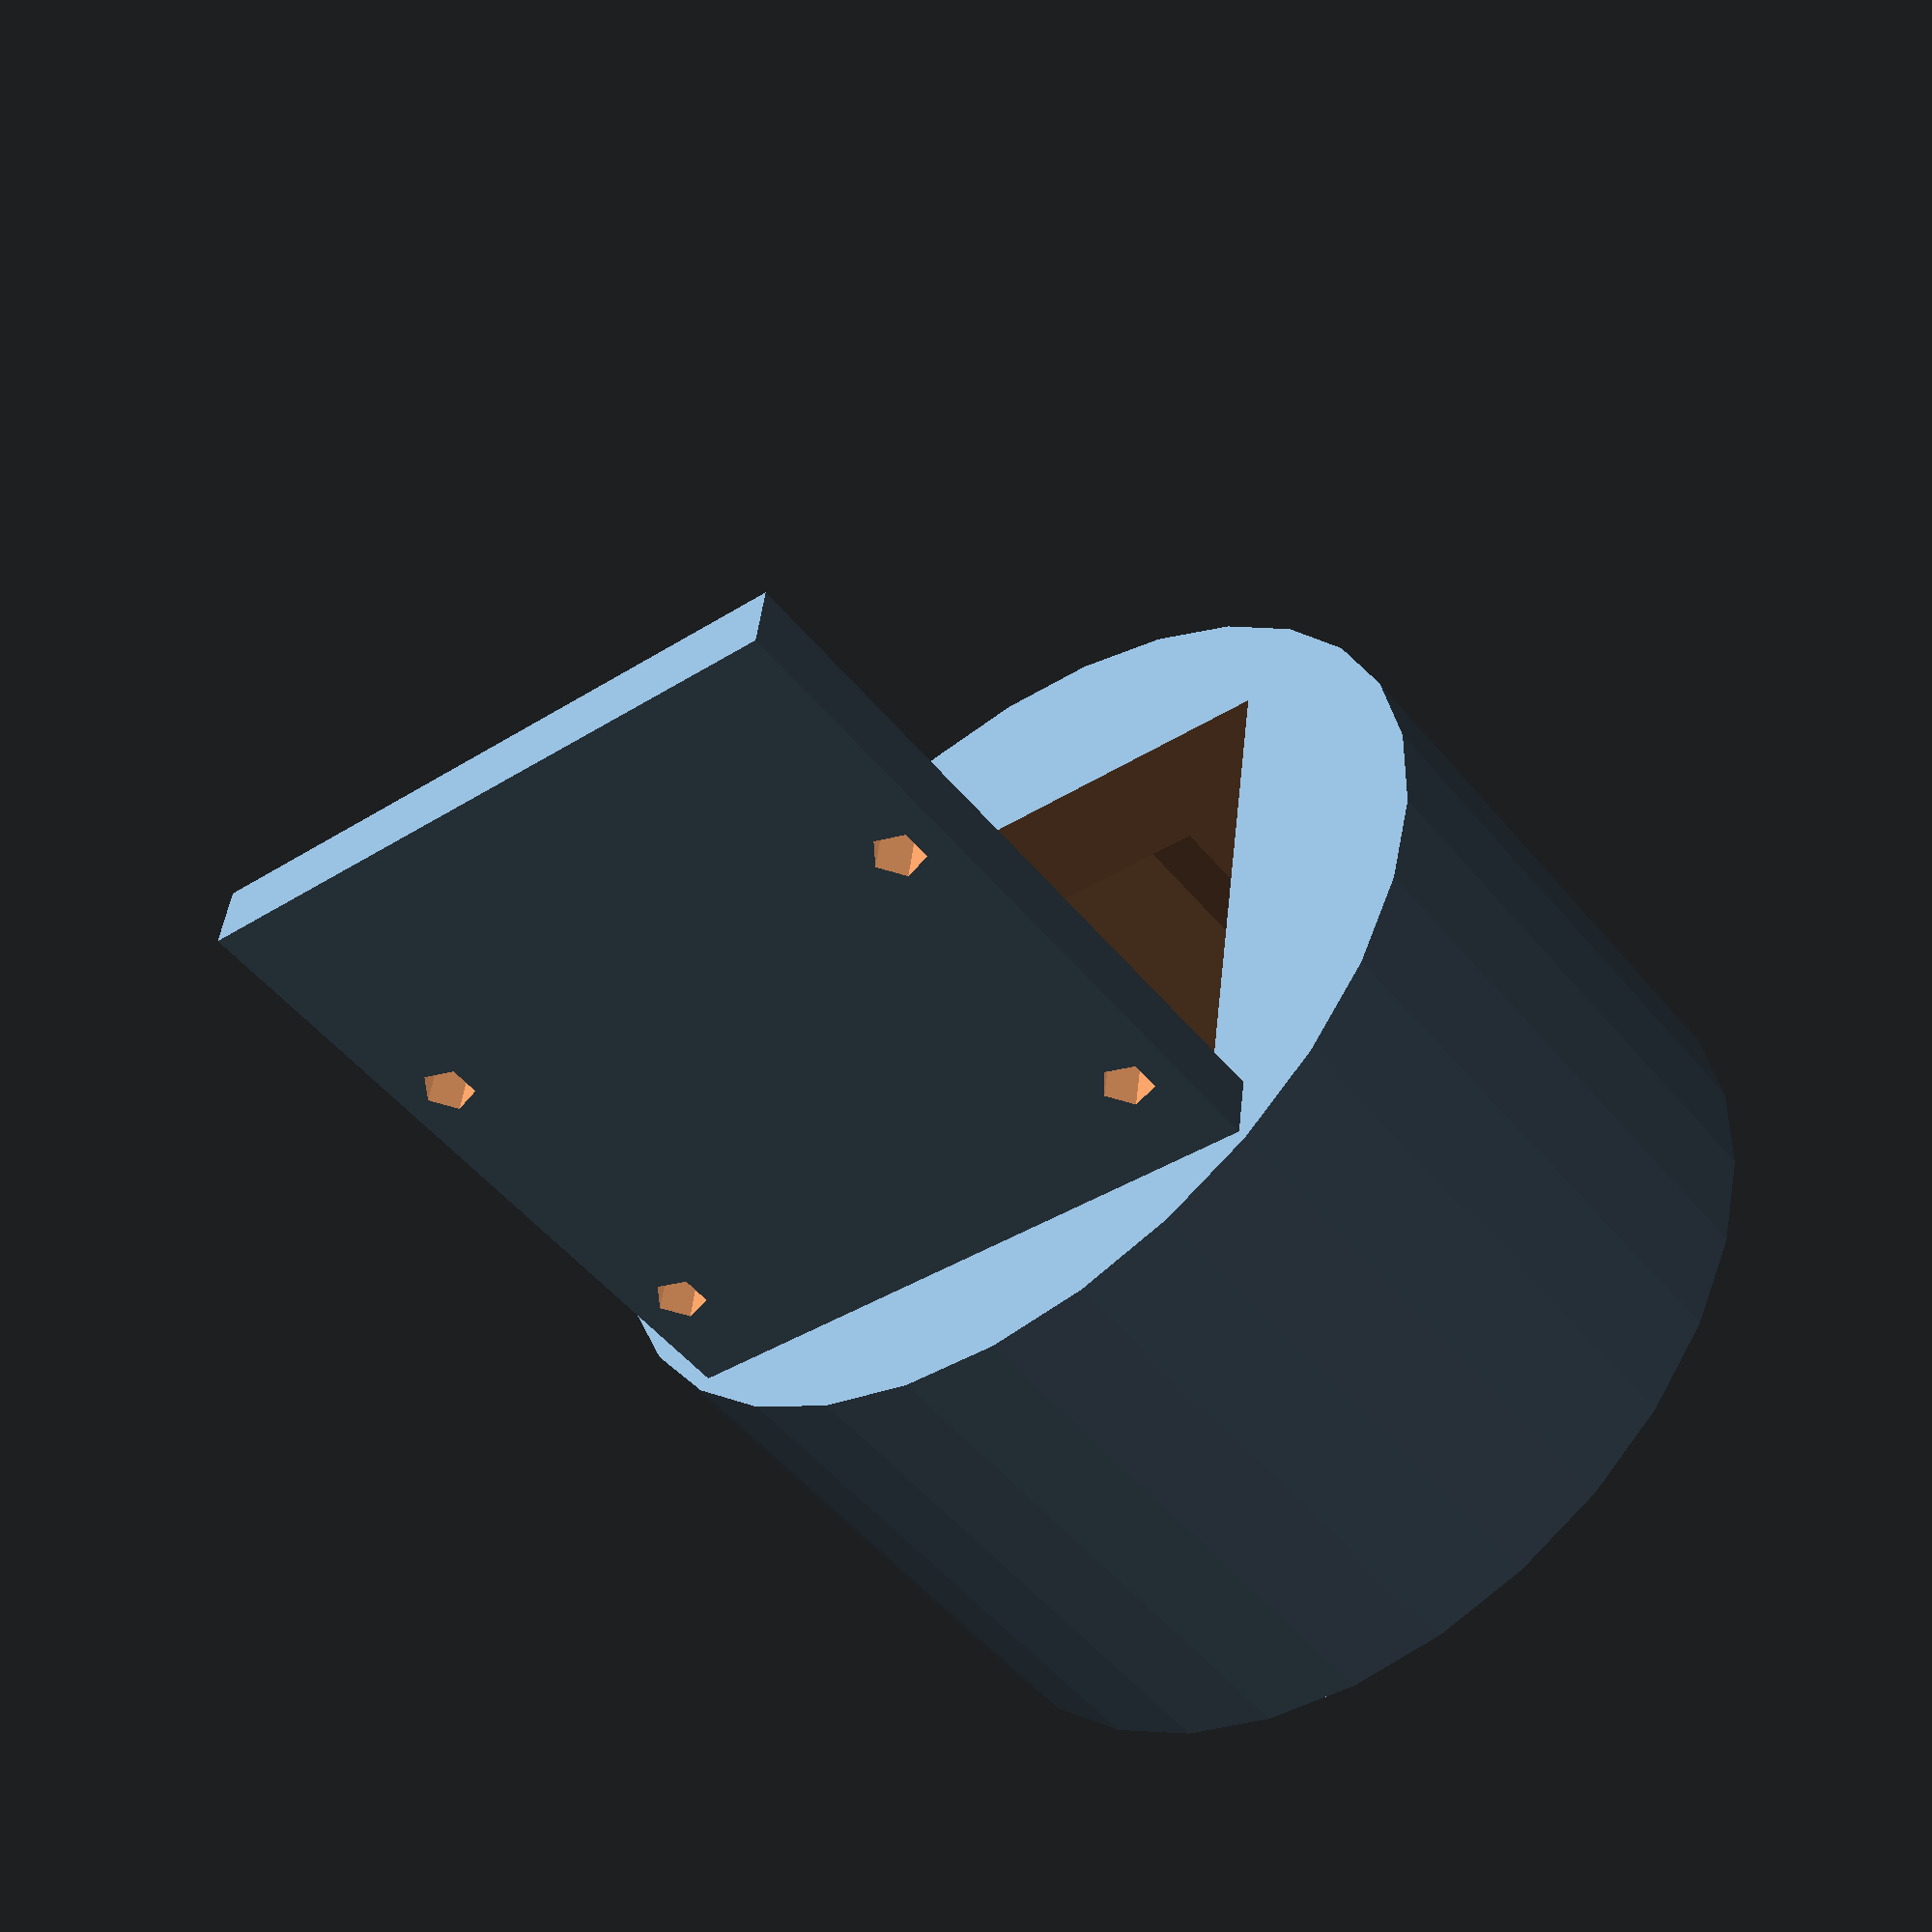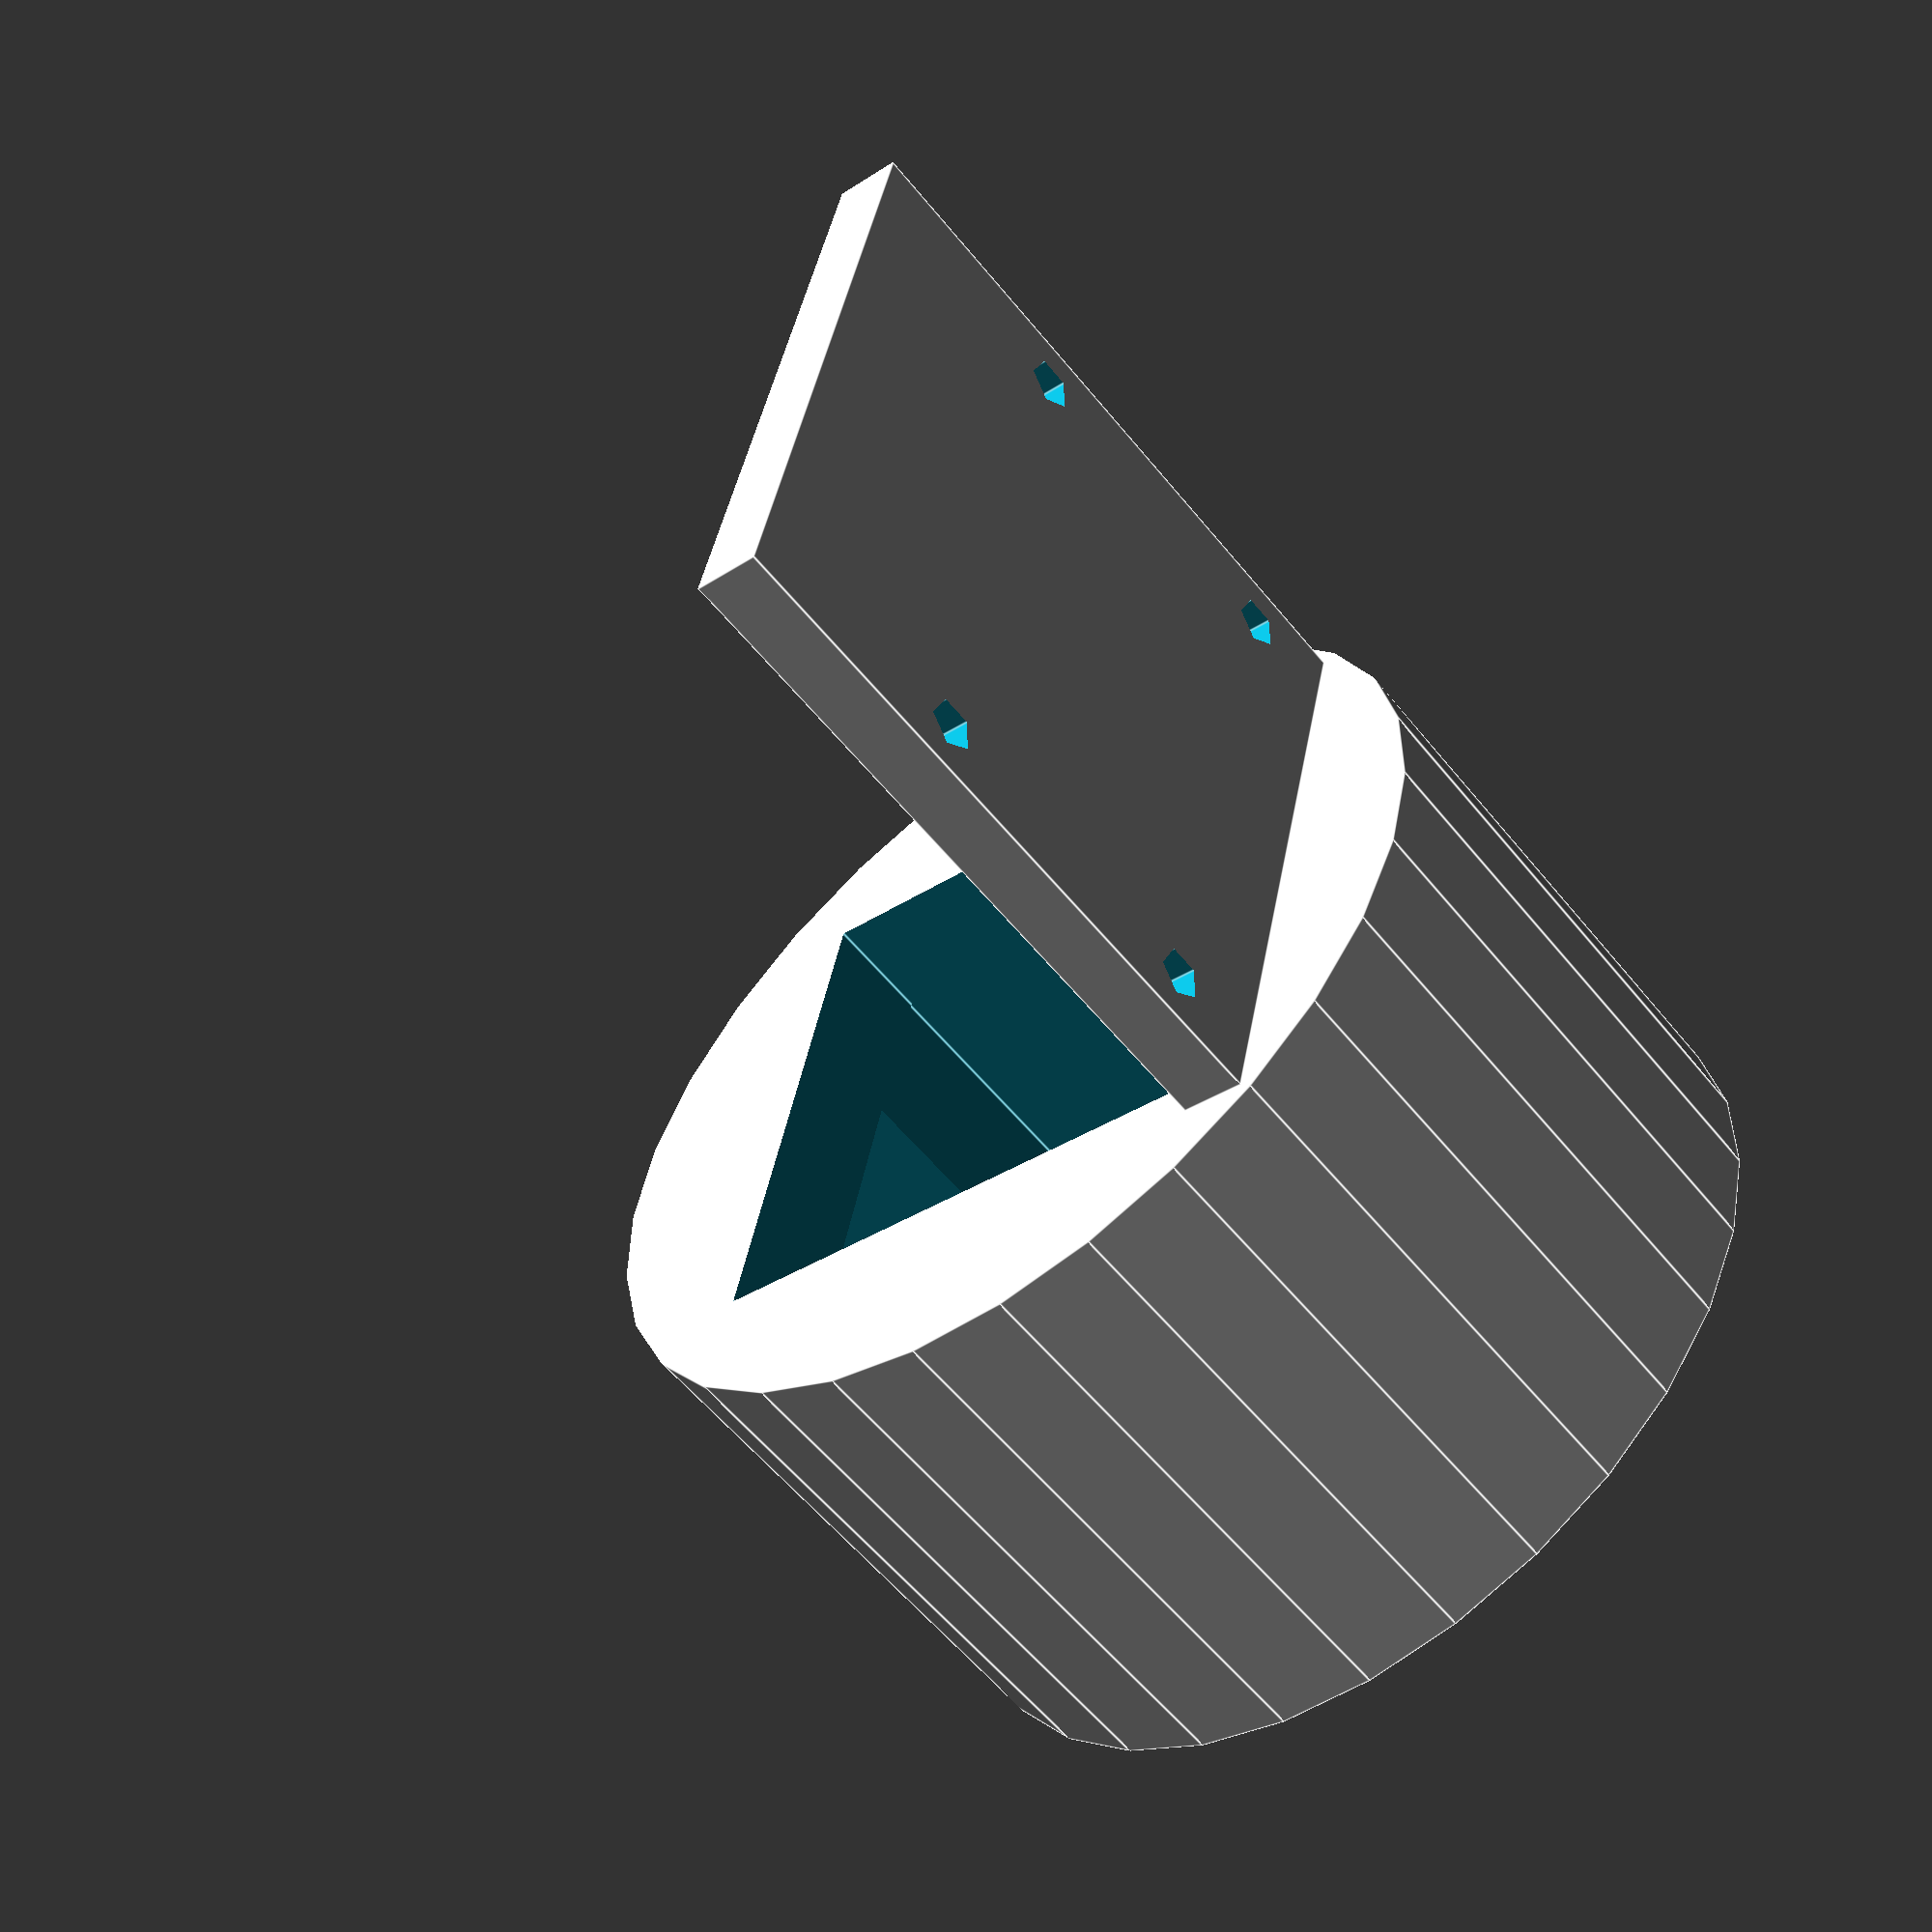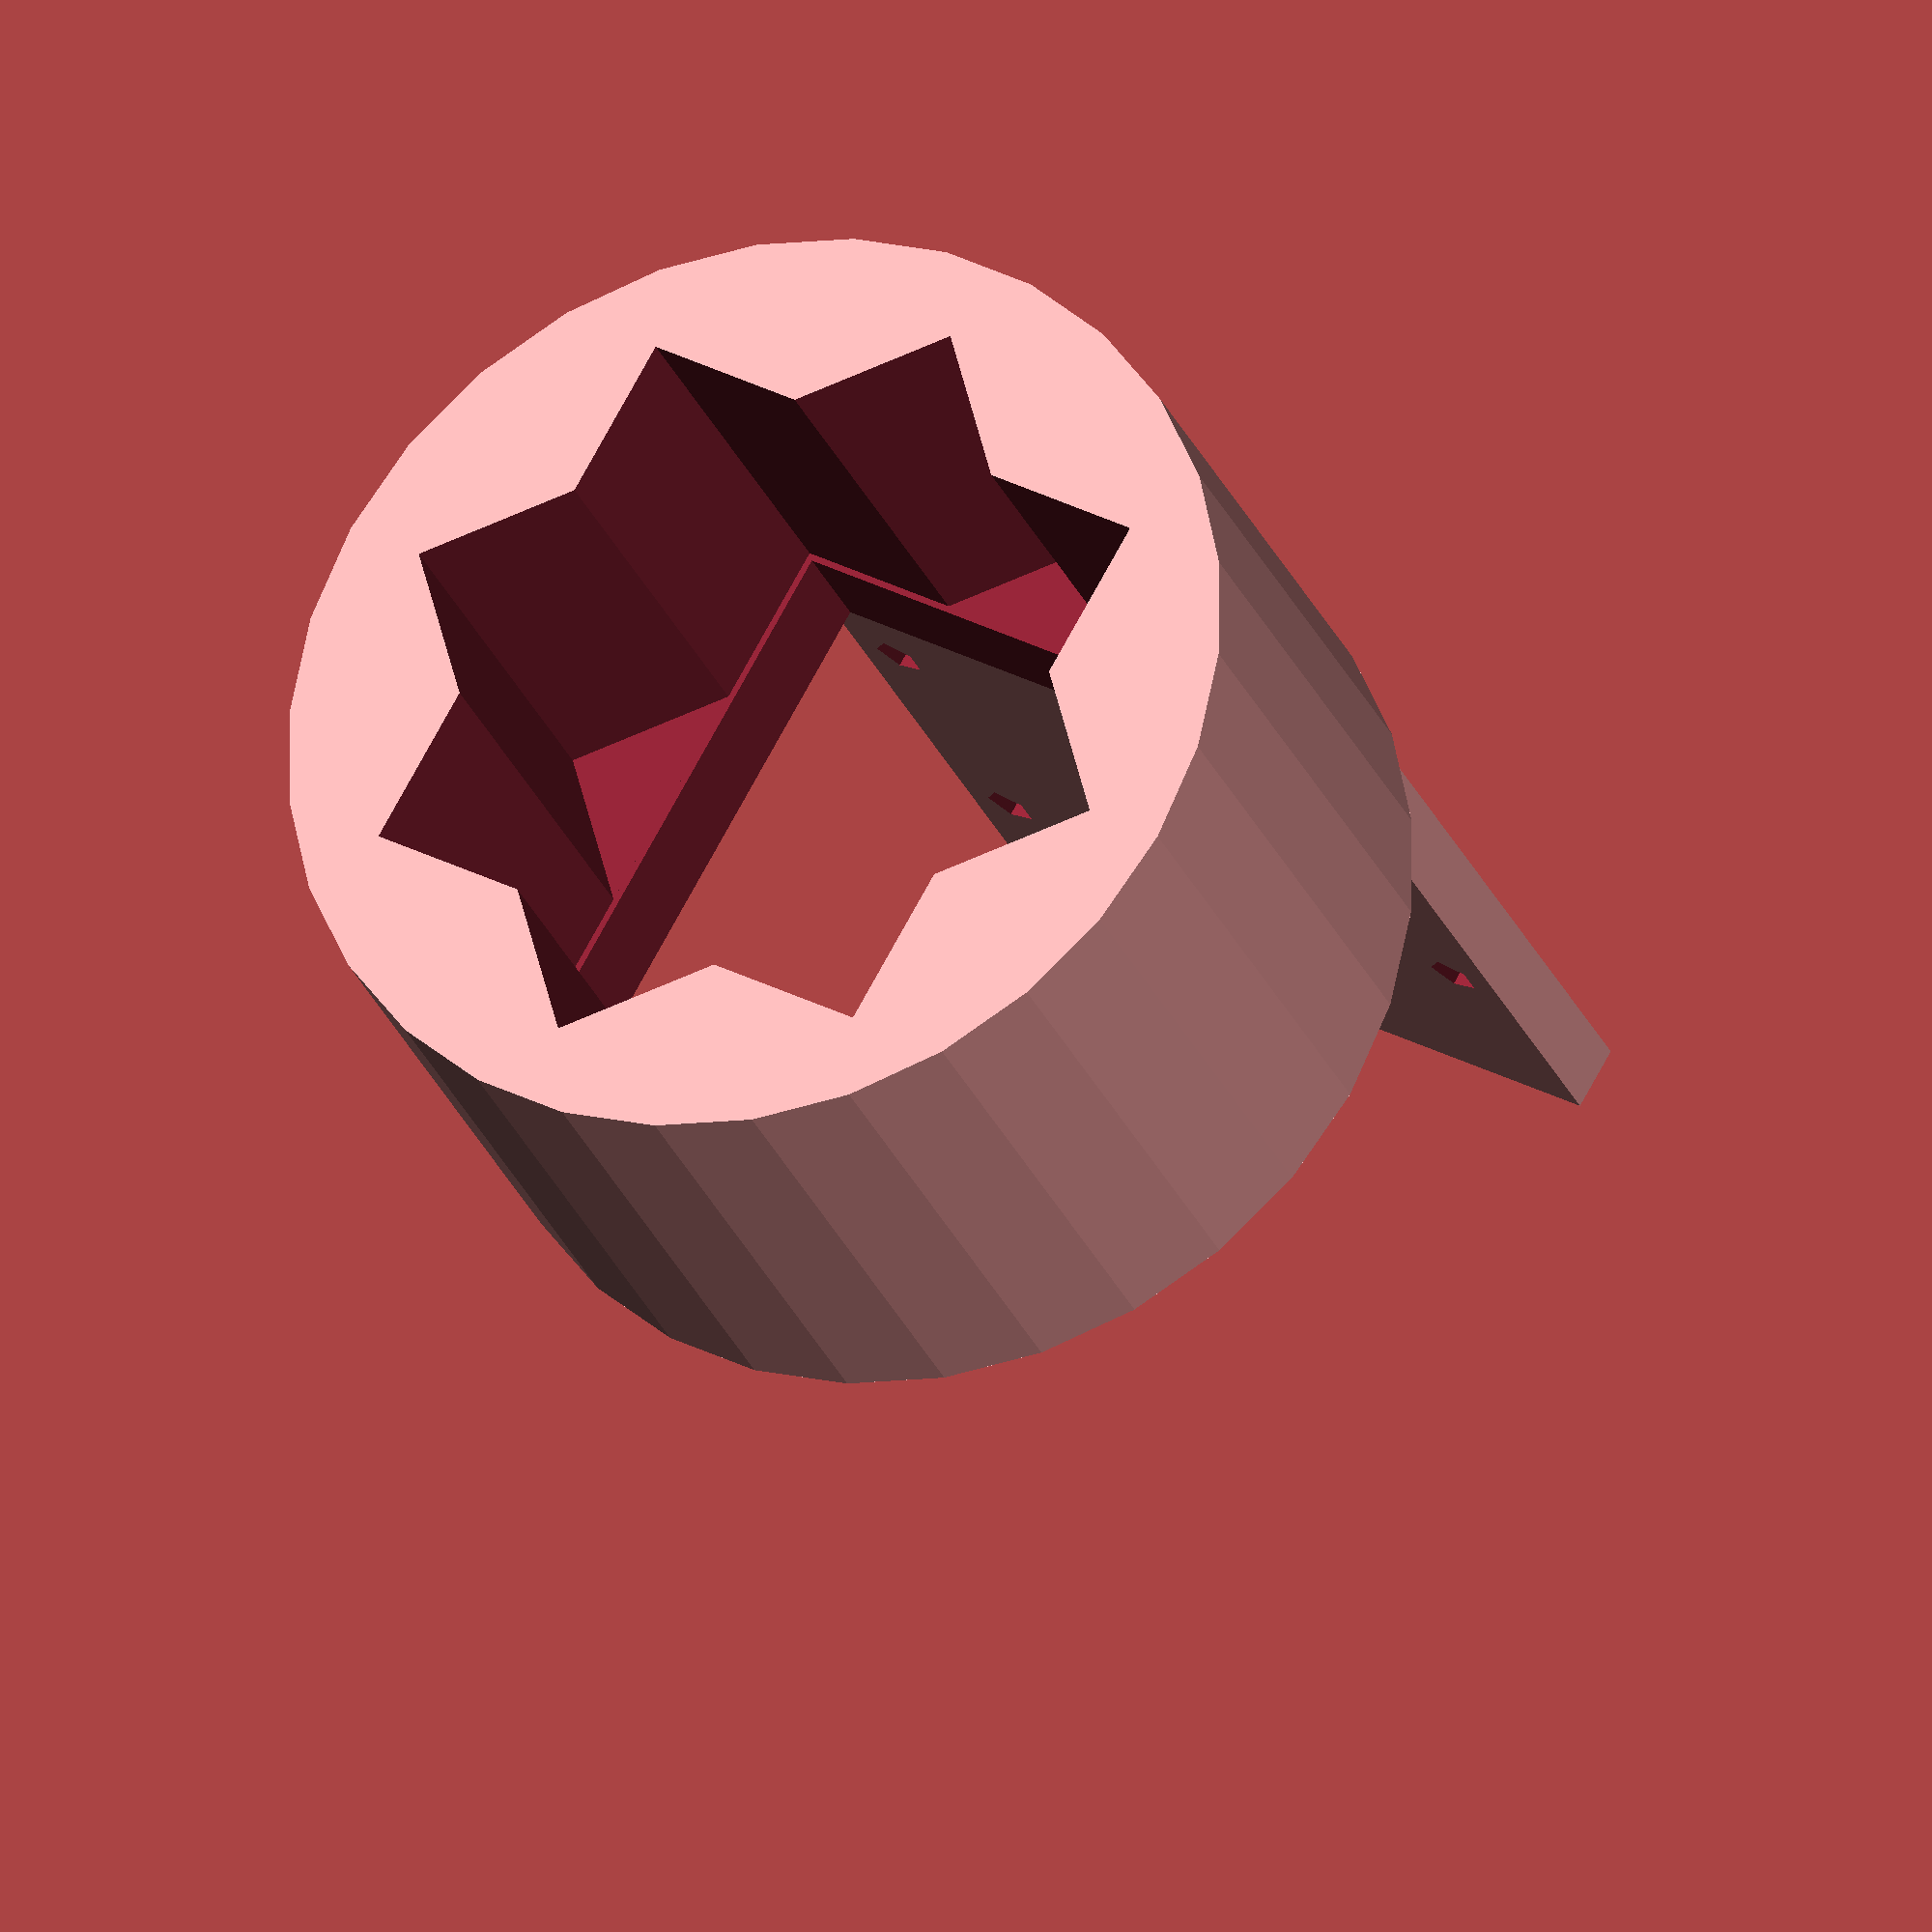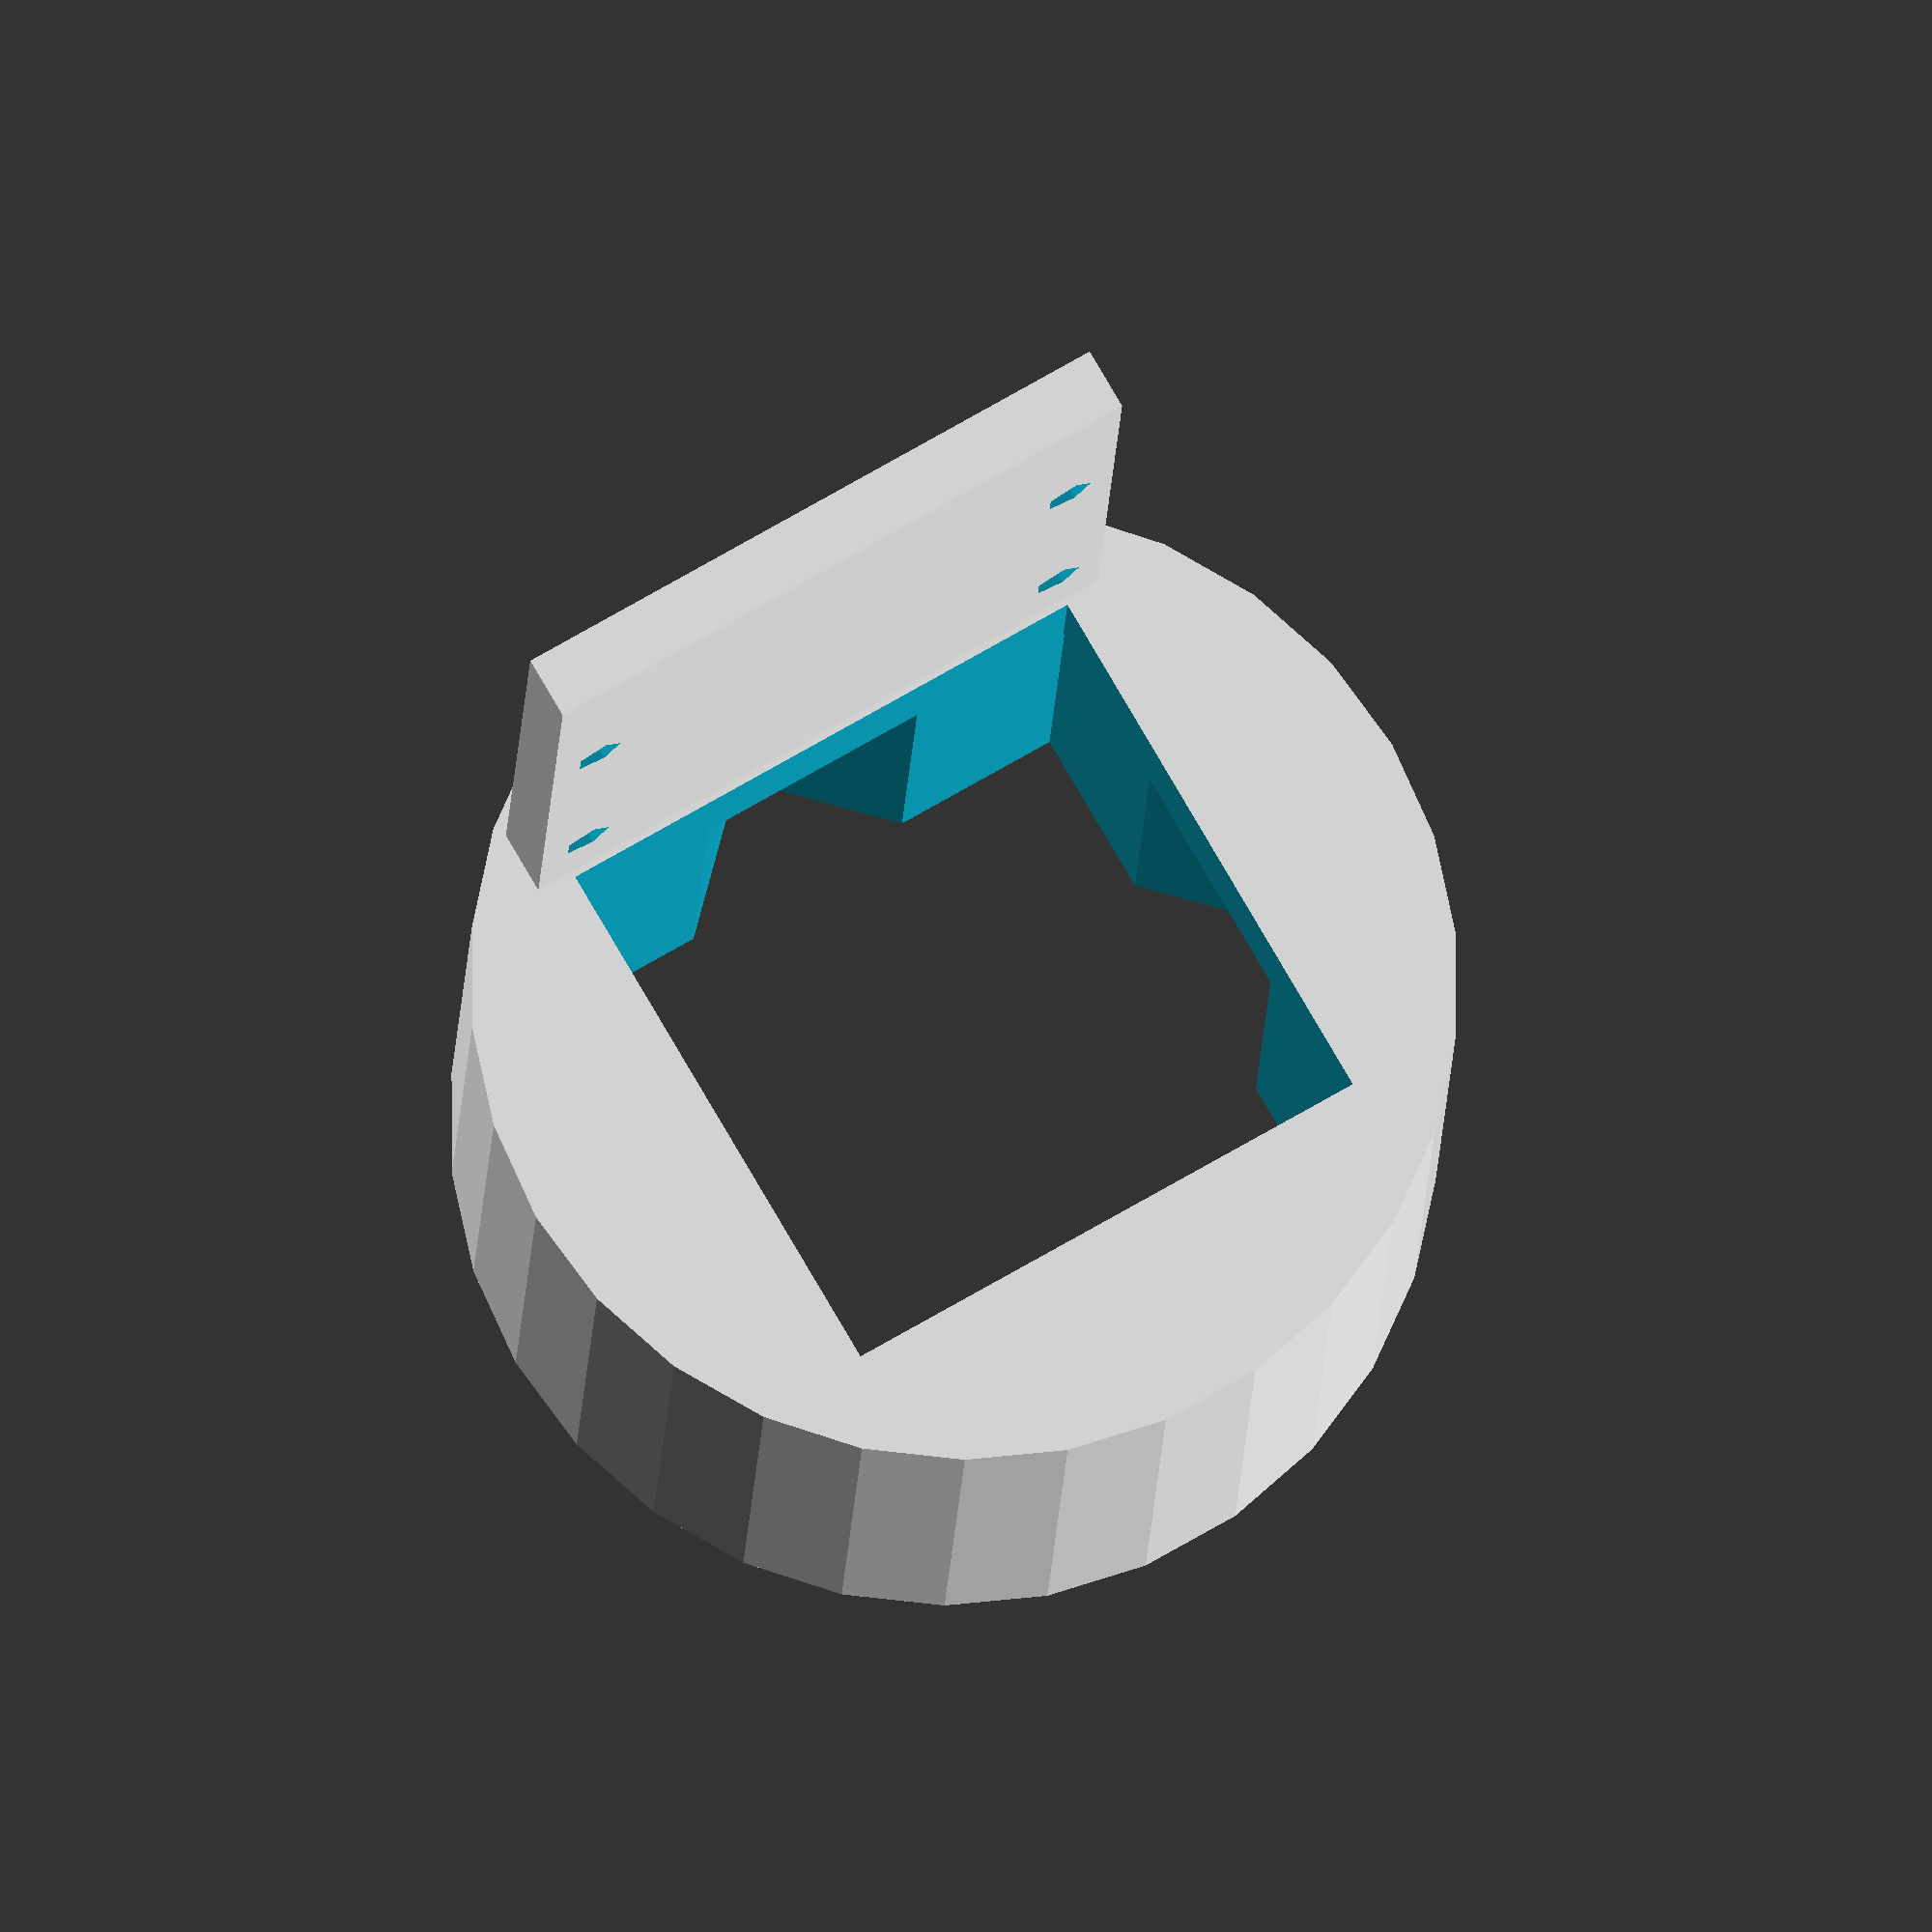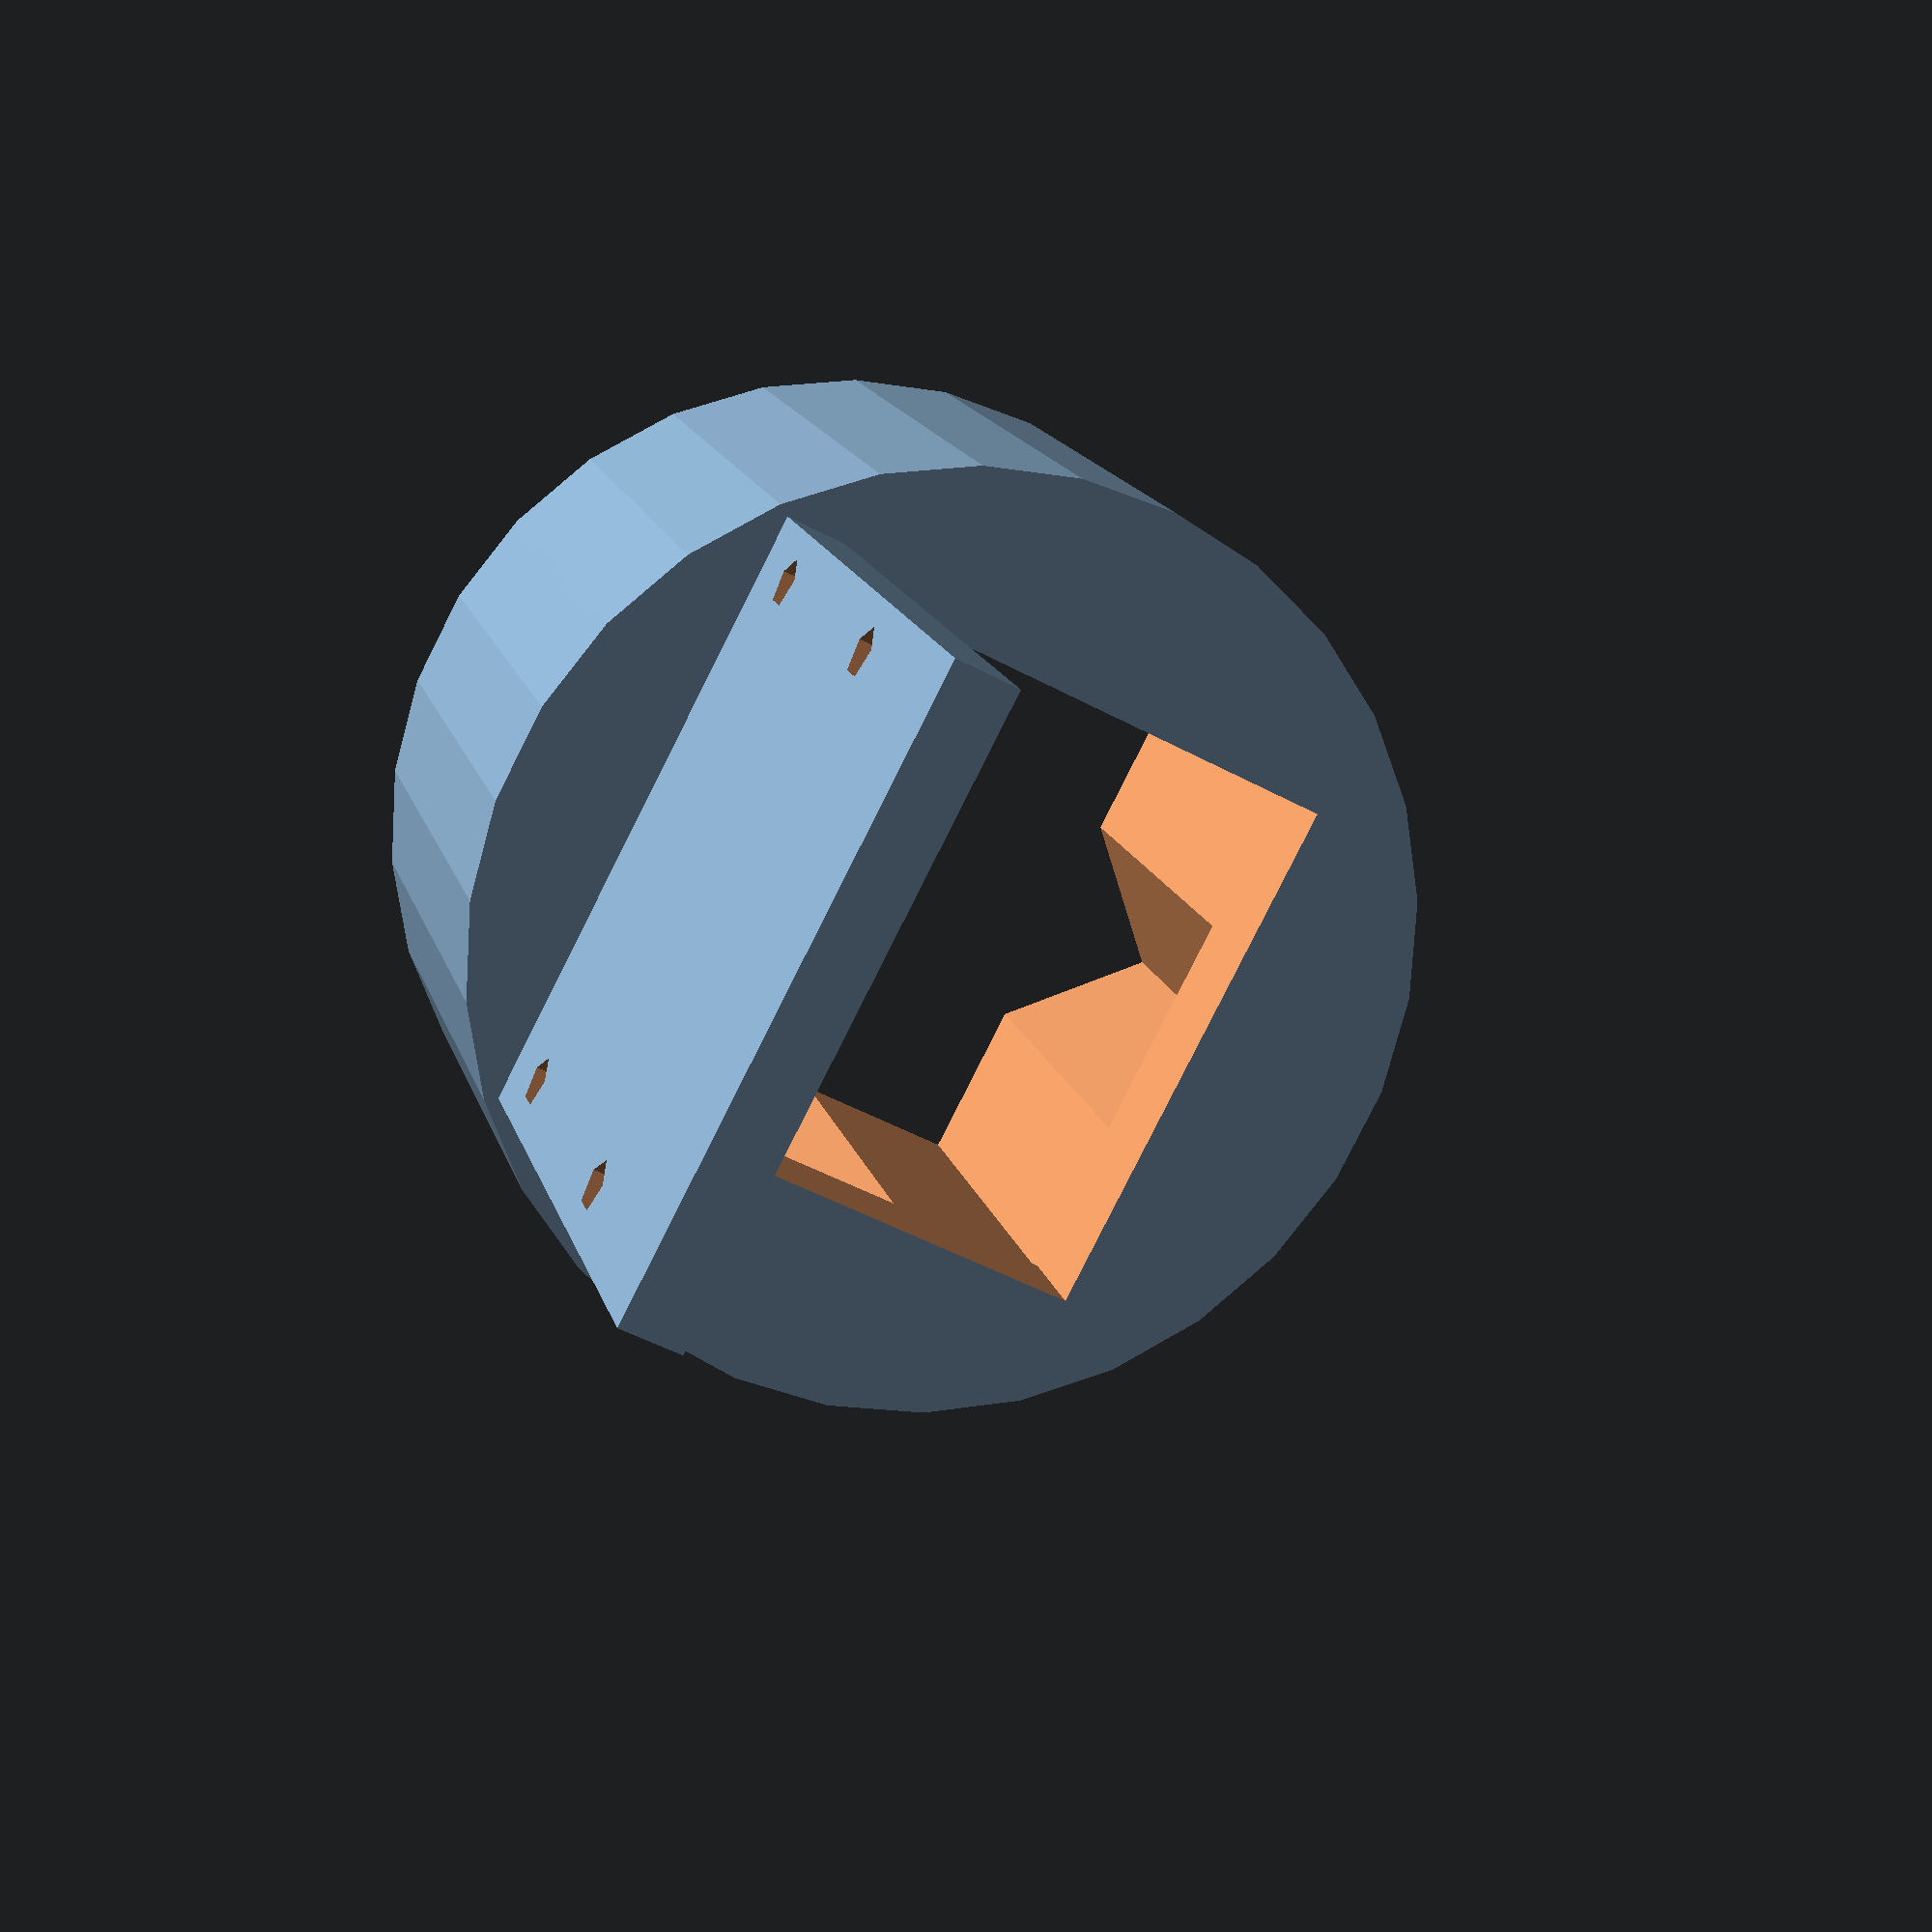
<openscad>
wall  = 2.5;
tower_width = 22;
margin = 0.5;
tower_width_with_margin = tower_width + margin;
height = 20;

extra_length = 2;

cam_platform = 25;
no_of_star_tips = 8;

hole_diameter = 2;
hole_x  =  2;
hole_y  =  2;
hole_y2 = 15;

module star() {
    for (n = [0:1:no_of_star_tips]) {
        rotate( [0, 0, n*(360/no_of_star_tips)] )
            translate([ -0.5*tower_width_with_margin, -0.5*tower_width_with_margin, 0 ] )
                cube( [ tower_width_with_margin, tower_width_with_margin, tower_width_with_margin ] );
    }
}

module cam_holder() {
    difference() {
        cube([cam_platform, wall, cam_platform+extra_length]);

        translate([hole_x, wall+1, hole_y+extra_length]) rotate([90, 0, 0])
            cylinder( d = hole_diameter, h = wall+2 );

        translate([cam_platform-hole_x, wall+1, hole_y+extra_length]) rotate([90, 0, 0])
            cylinder( d = hole_diameter, h = wall+2 );

        translate([hole_x, wall+1, hole_y2+extra_length]) rotate([90, 0, 0])
            cylinder( d = hole_diameter, h = wall+2 );

        translate([cam_platform-hole_x, wall+1, hole_y2+extra_length]) rotate([90, 0, 0])
            cylinder( d = hole_diameter, h = wall+2 );
    }
}

module cap2() {
    difference() {
        cylinder( d = 1.7*tower_width_with_margin, h = tower_width_with_margin);
        //star that enables different angles of rotation of the cam around the z-axis
        translate([0, 0, -0.2*tower_width_with_margin]) star();

        translate([ (-1/2)*tower_width, (-1/2)*tower_width, (1/2)*tower_width_with_margin])
            cube([tower_width, tower_width, tower_width]);
    }

    translate([ (-1/2)*cam_platform, 0.5*tower_width_with_margin, tower_width_with_margin]) rotate([0, 0, 0]) cam_holder();

}

cap2();
</openscad>
<views>
elev=231.2 azim=7.6 roll=142.0 proj=p view=wireframe
elev=57.1 azim=102.8 roll=38.4 proj=p view=edges
elev=208.0 azim=149.7 roll=340.7 proj=o view=solid
elev=14.5 azim=329.9 roll=358.0 proj=o view=wireframe
elev=344.6 azim=297.6 roll=346.3 proj=p view=solid
</views>
